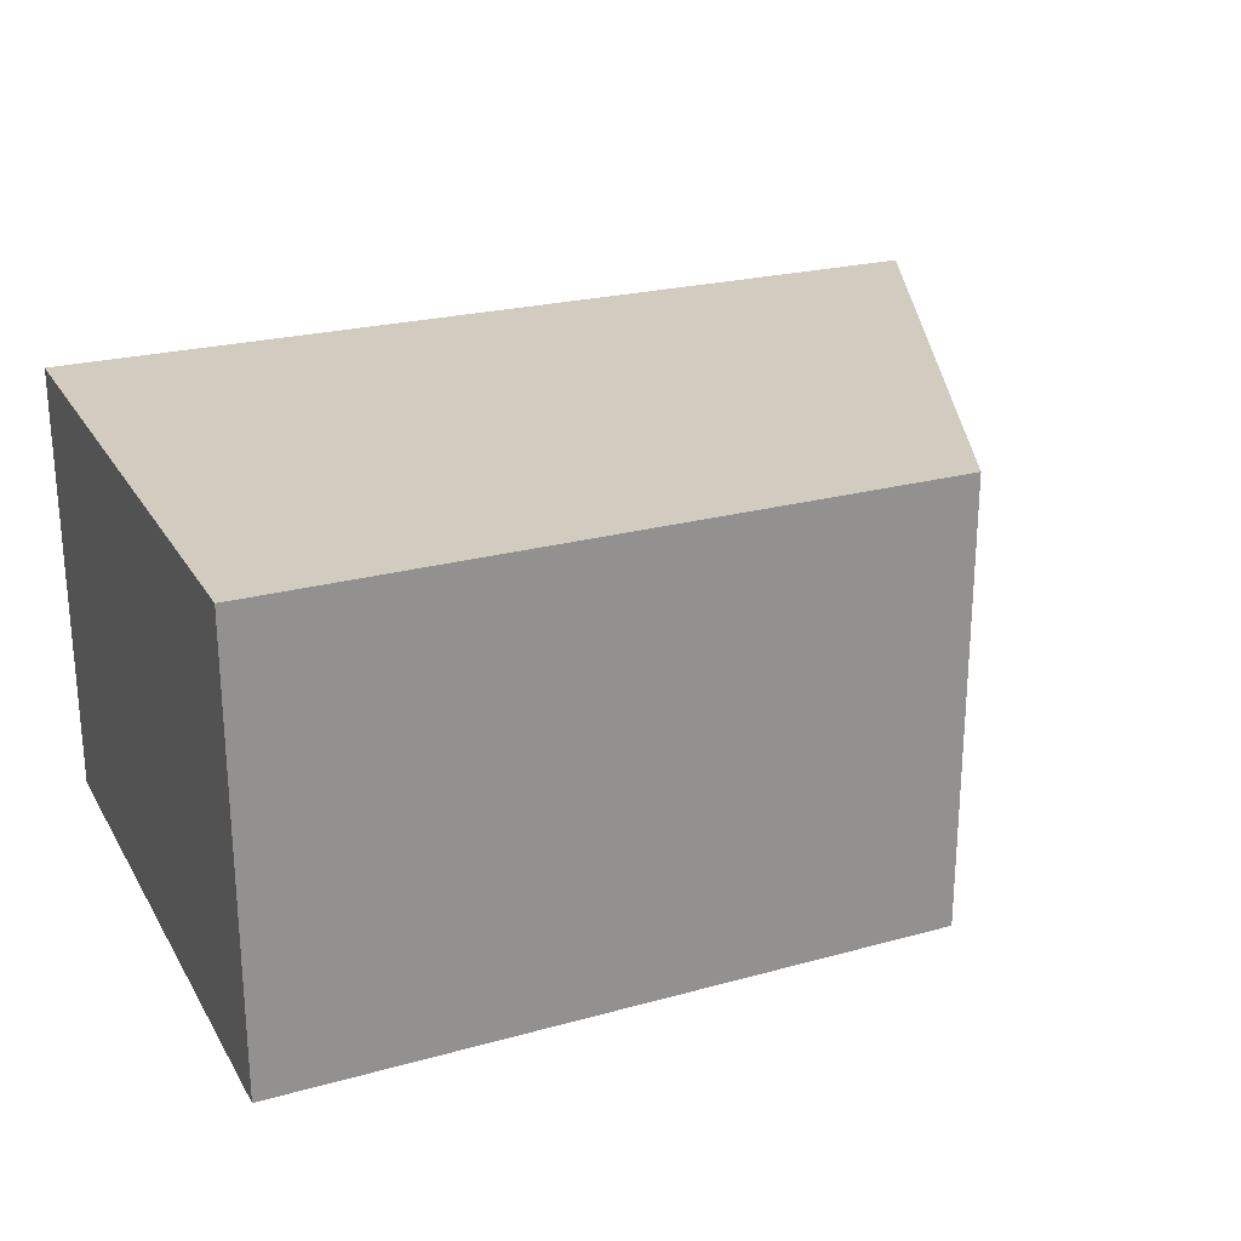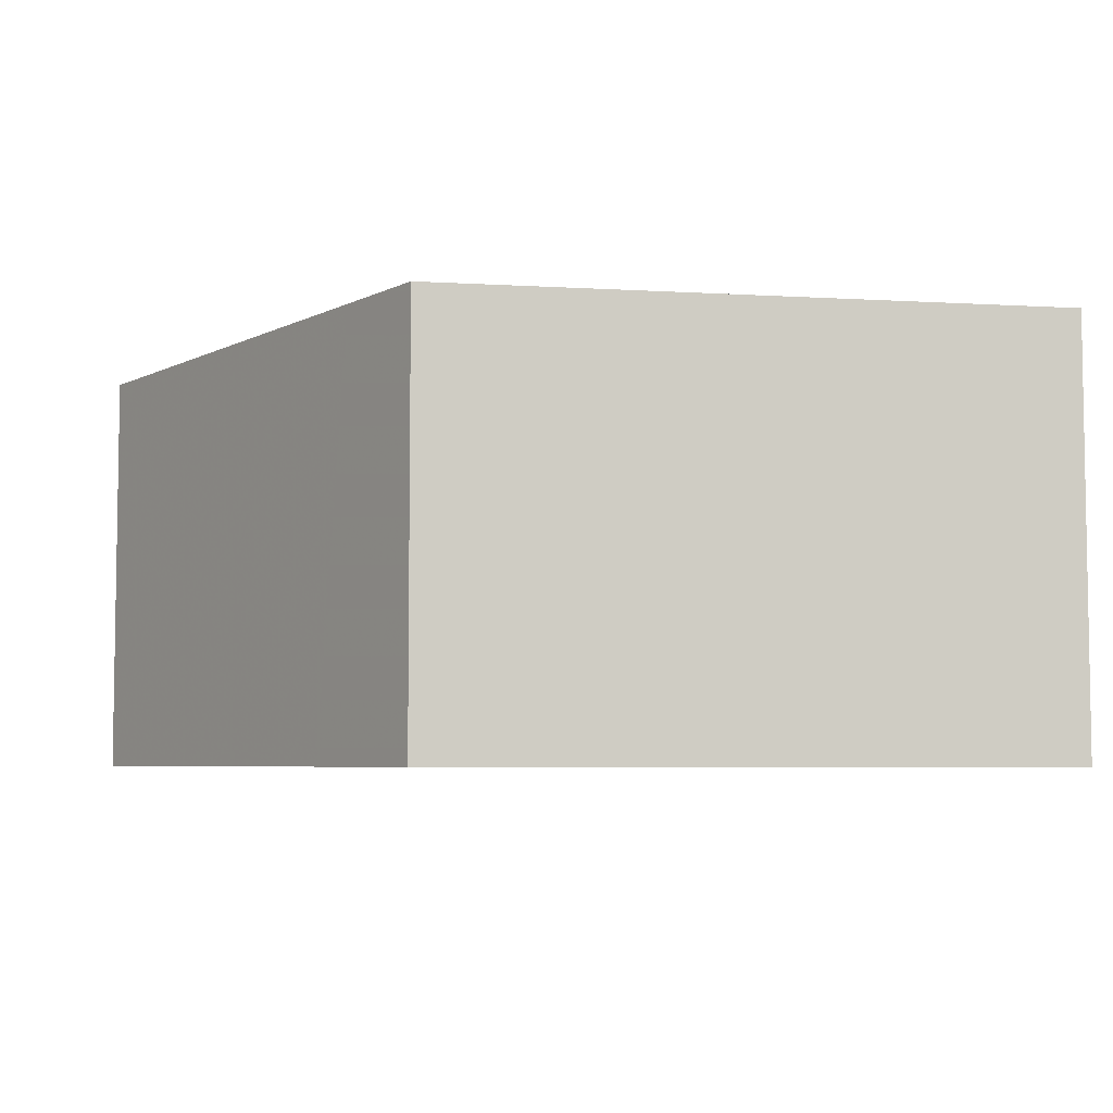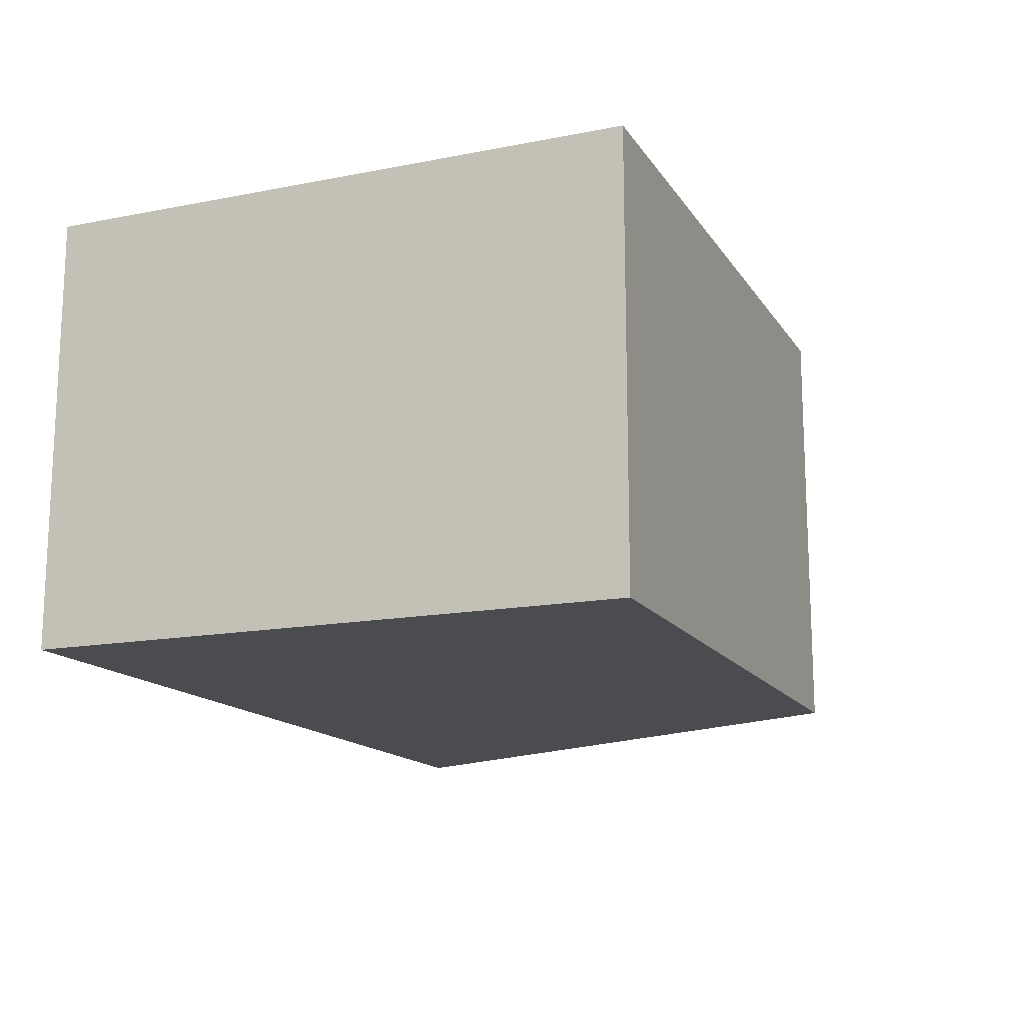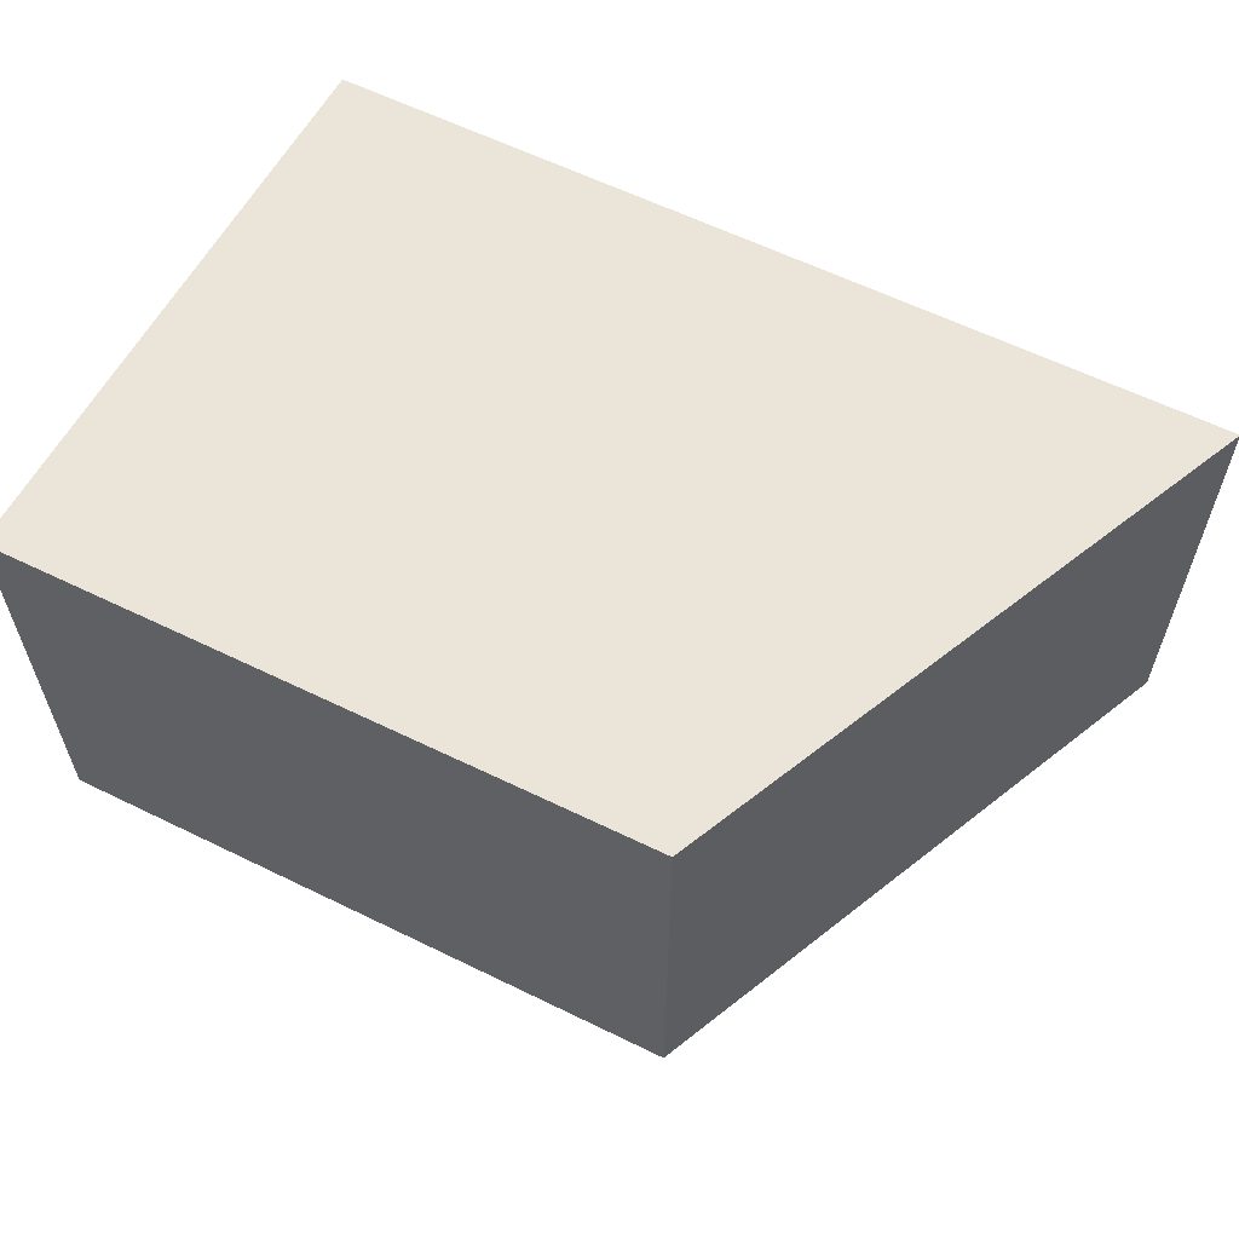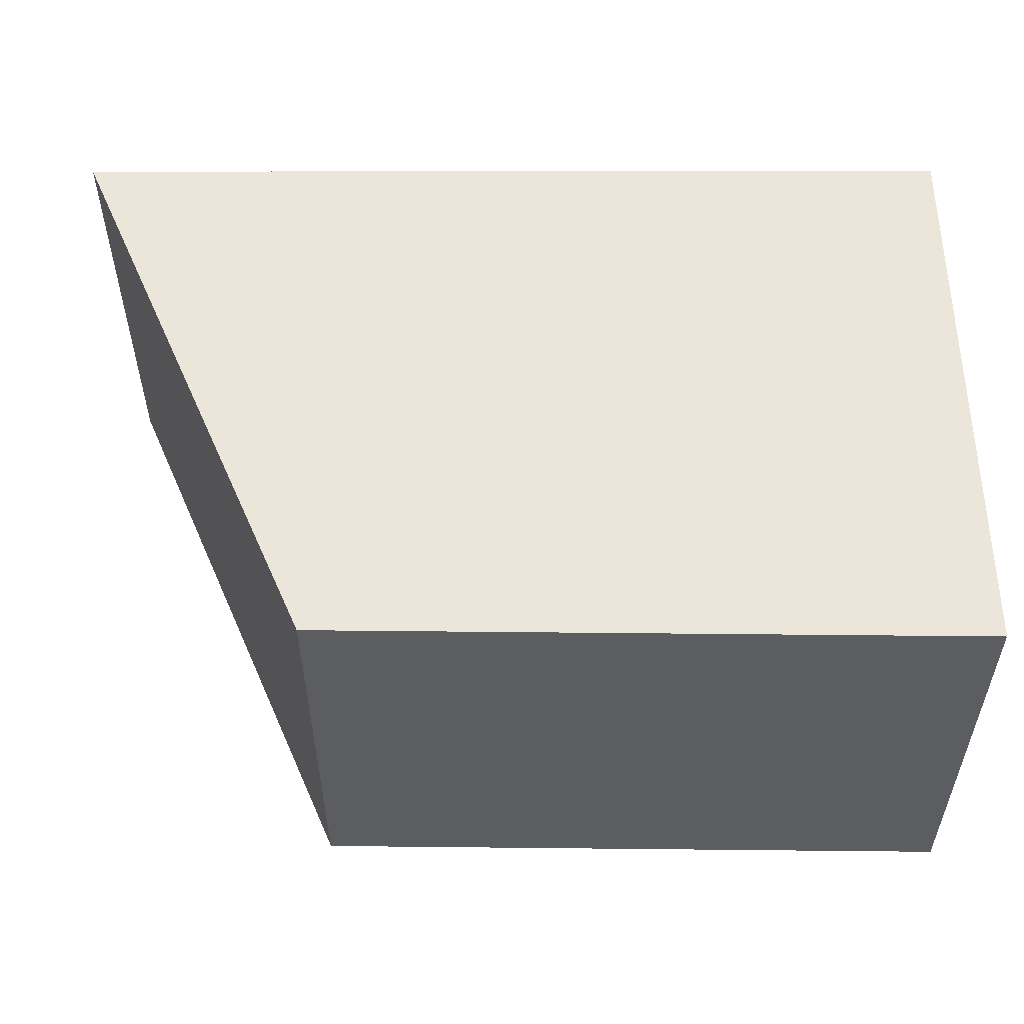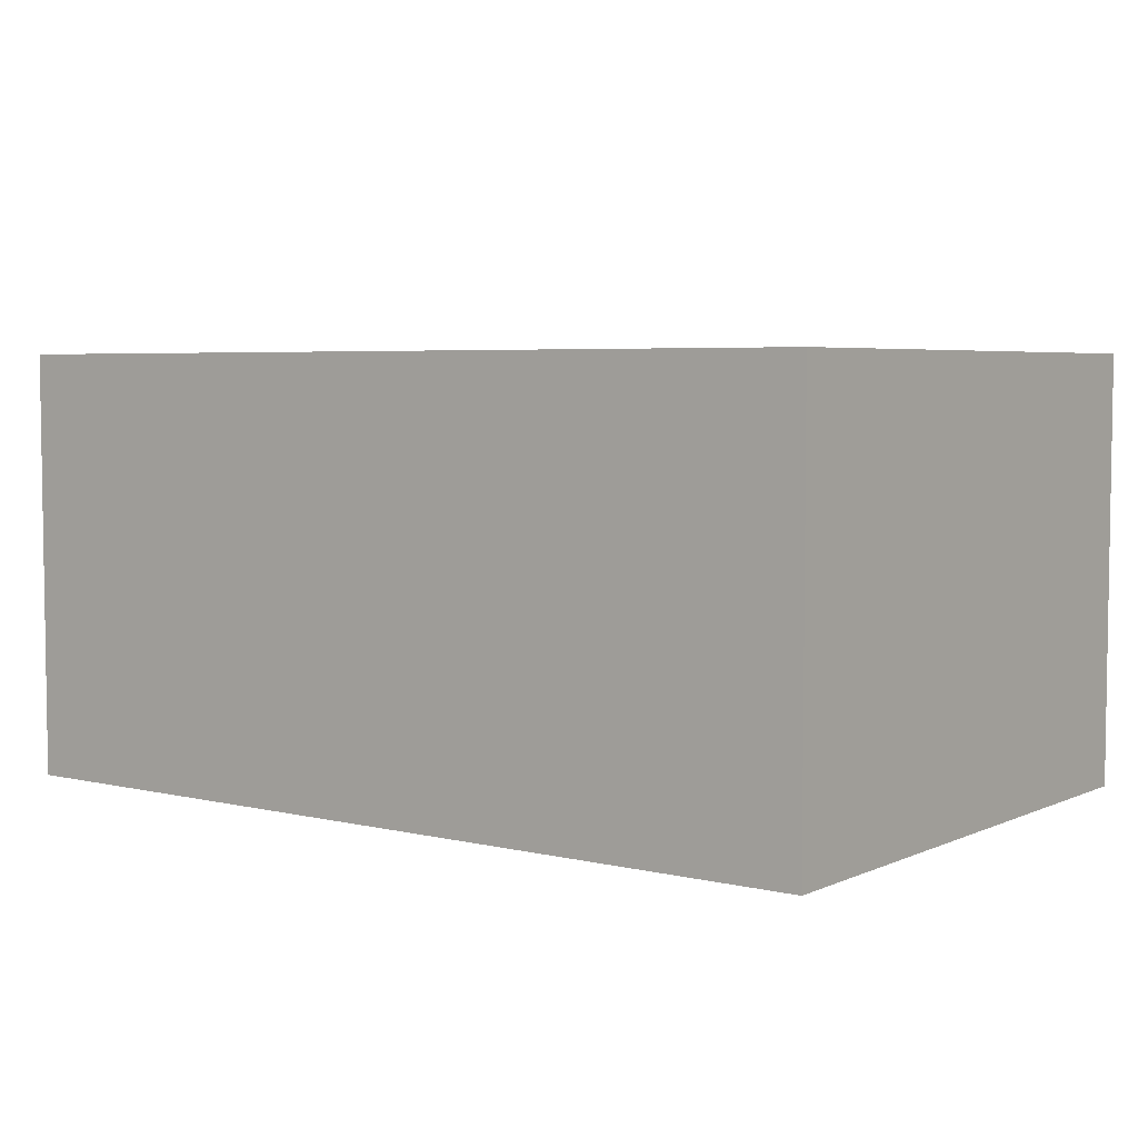
<metadata>
{"format":"obj","ext":"obj","renderer":"f3d","projection":"perspective","resolution":1024,"background":"white","views":[{"elev":24.1,"azim":-23.9,"up":"+Z"},{"elev":-5.5,"azim":56.1,"up":"+Z"},{"elev":-15.0,"azim":-67.3,"up":"+Z"},{"elev":58.9,"azim":27.4,"up":"+Z"},{"elev":-35.8,"azim":-179.9,"up":"+Y"},{"elev":4.9,"azim":-143.3,"up":"+Z"}]}
</metadata>
<code>
v 0.08971 -0.1503 0.007576
v 0.1522 -0.006926 -0.09848
v 0.1522 -0.006926 0.007576
v -0.06883 -0.006926 0.007576
v -0.06883 -0.1522 -0.09848
v 0.08971 -0.1503 -0.09848
v -0.06883 -0.1522 0.007576
v -0.06883 -0.006926 -0.09848
f 1 2 3
f 3 2 4
f 6 5 2
f 6 2 1
f 7 4 5
f 7 1 3
f 7 3 4
f 7 6 1
f 7 5 6
f 8 5 4
f 8 4 2
f 8 2 5

</code>
